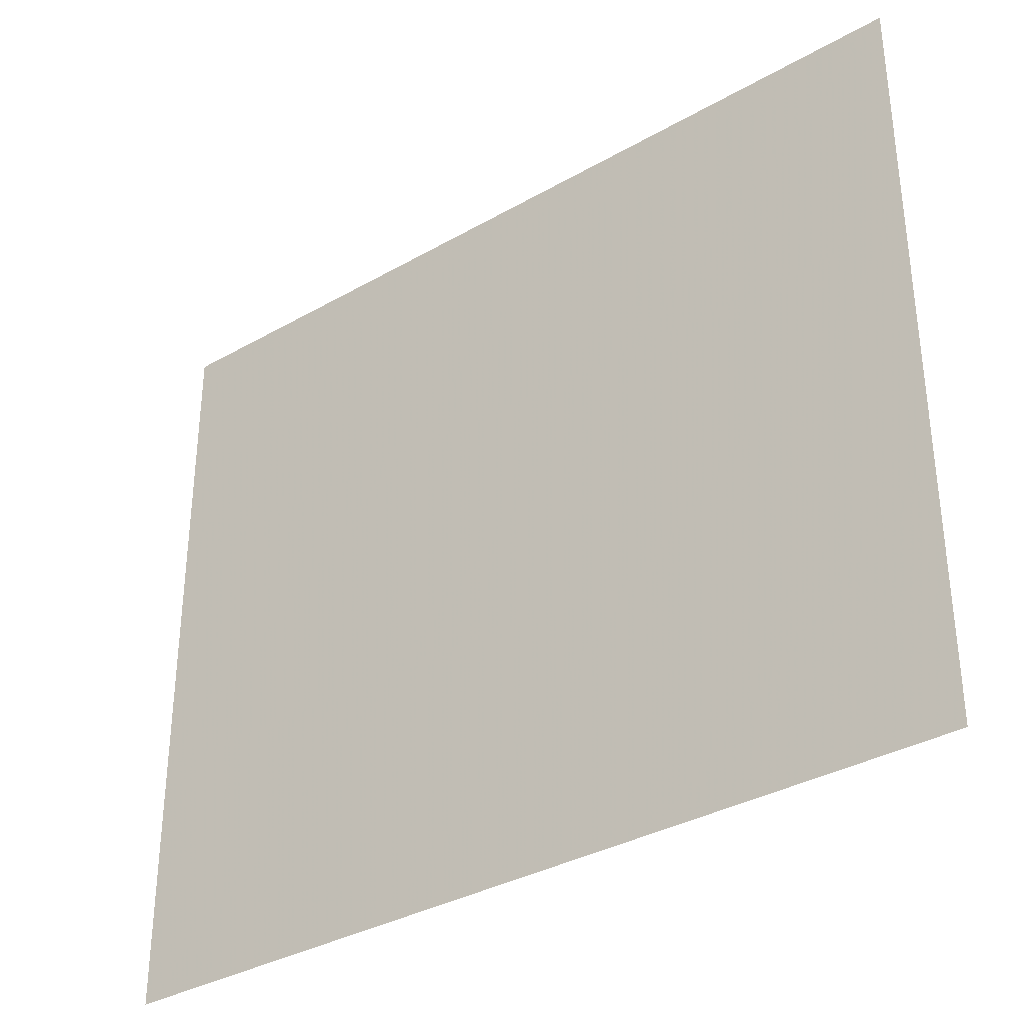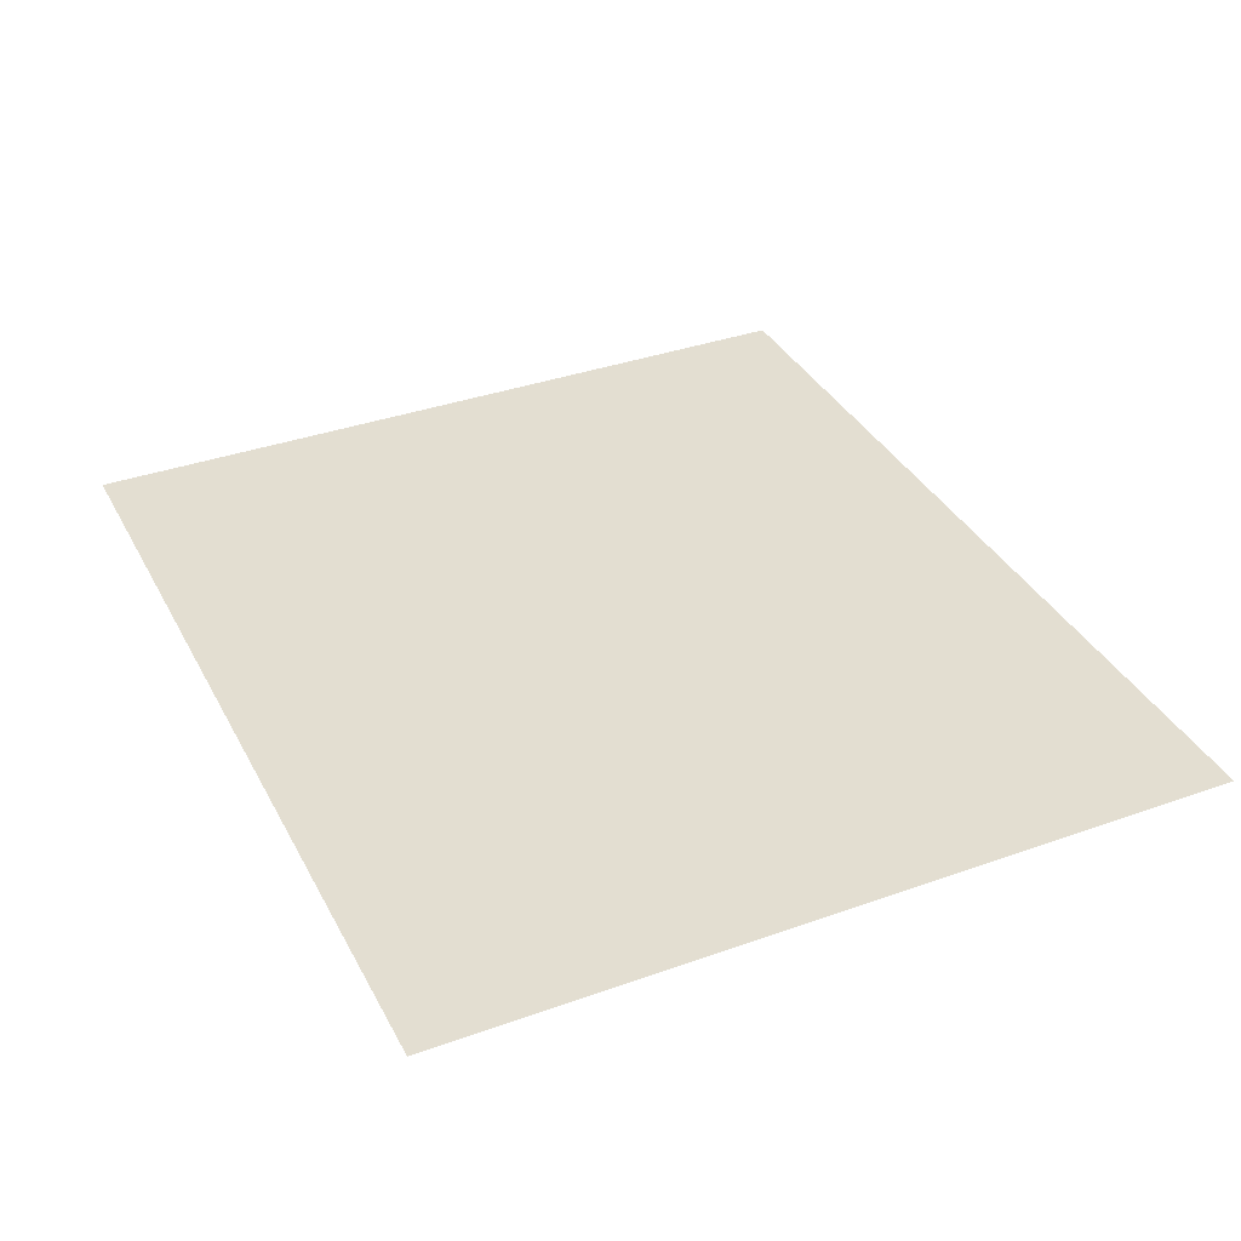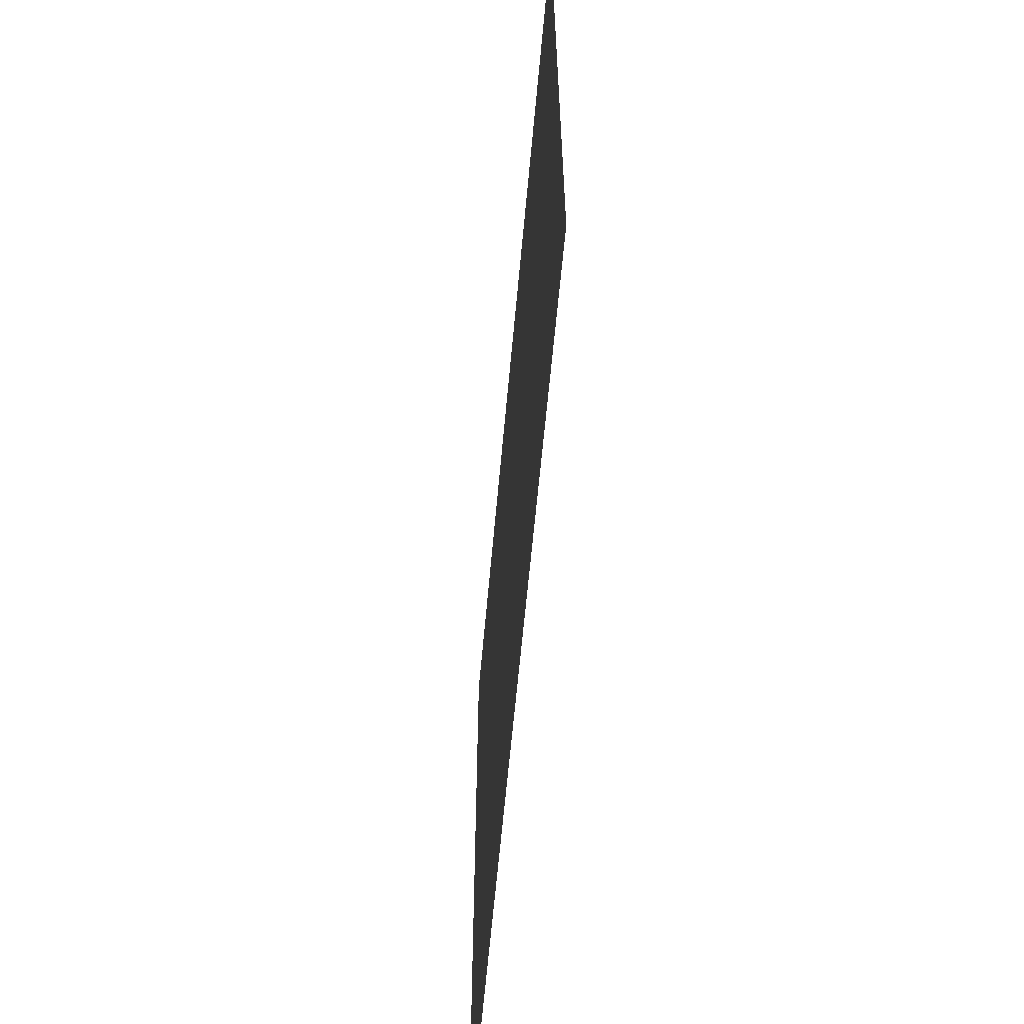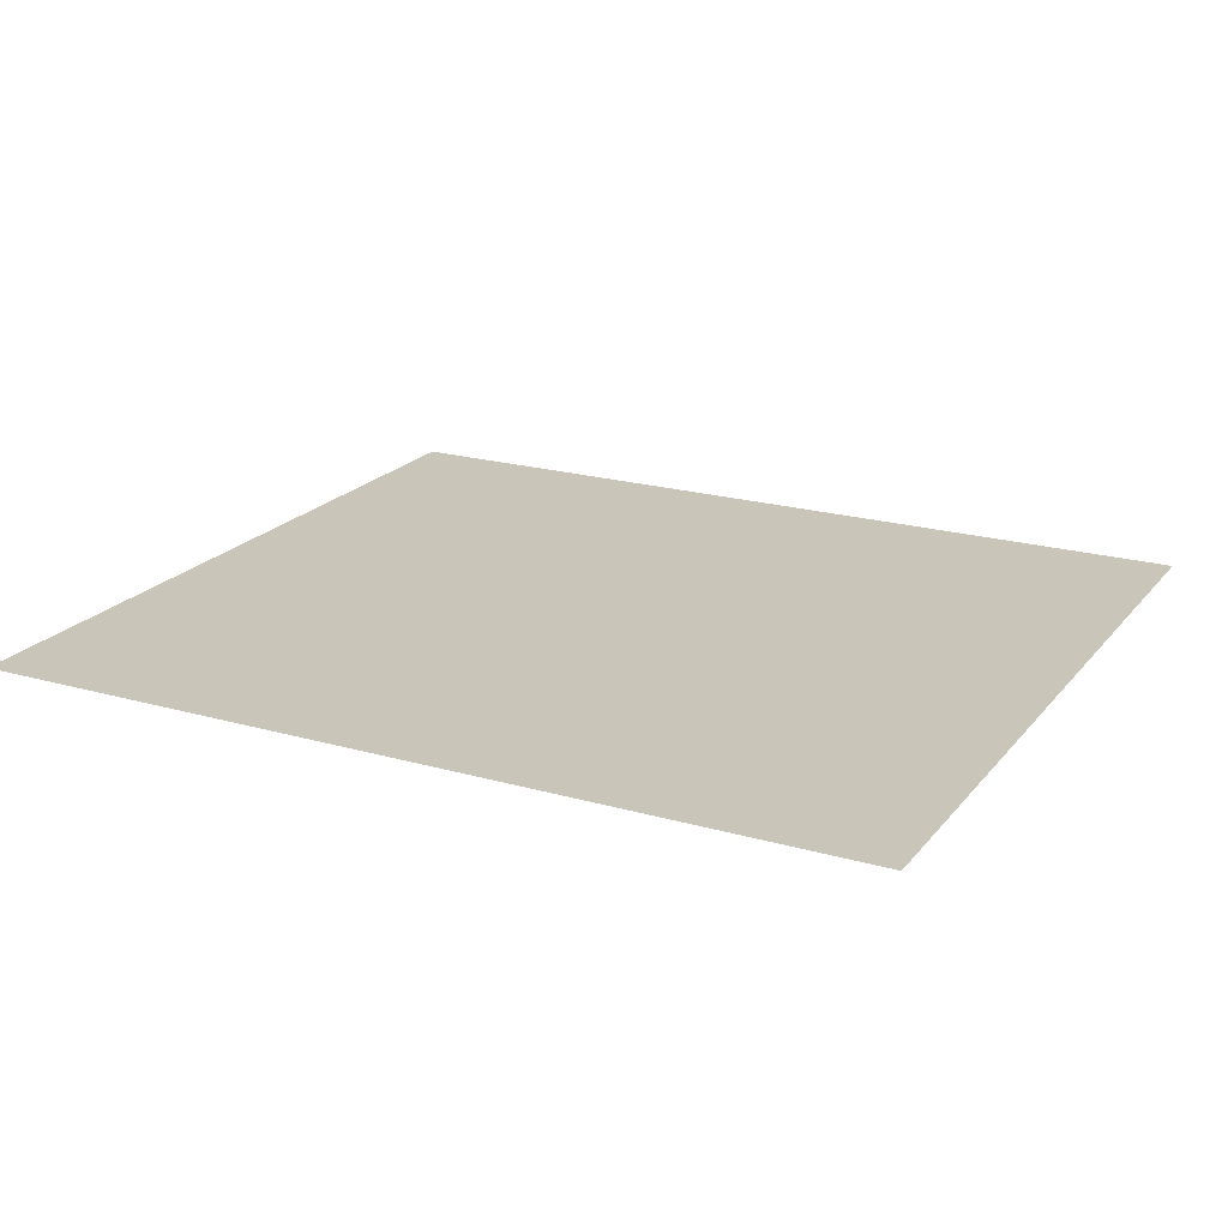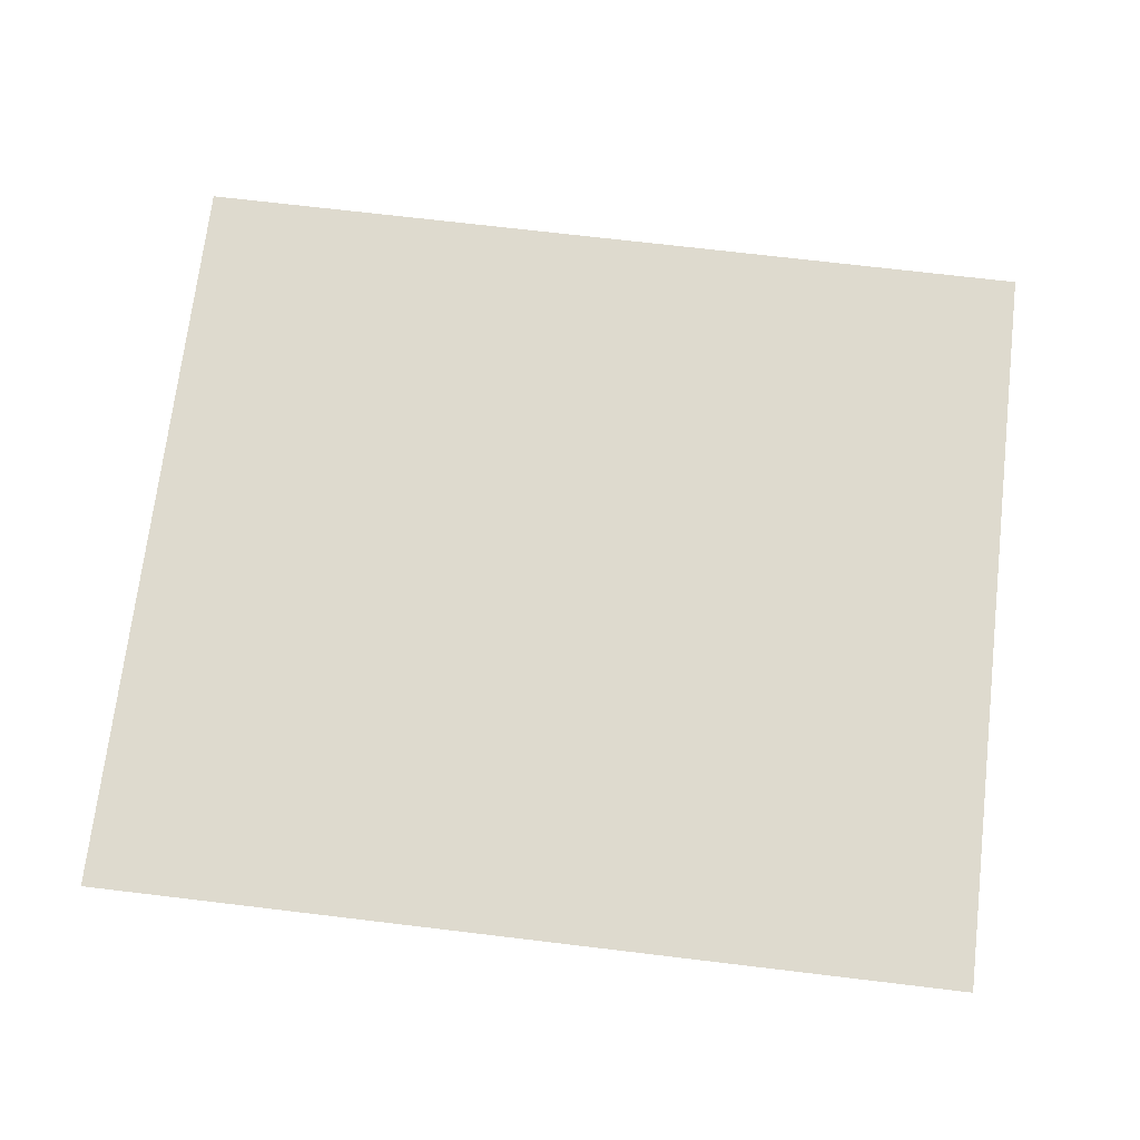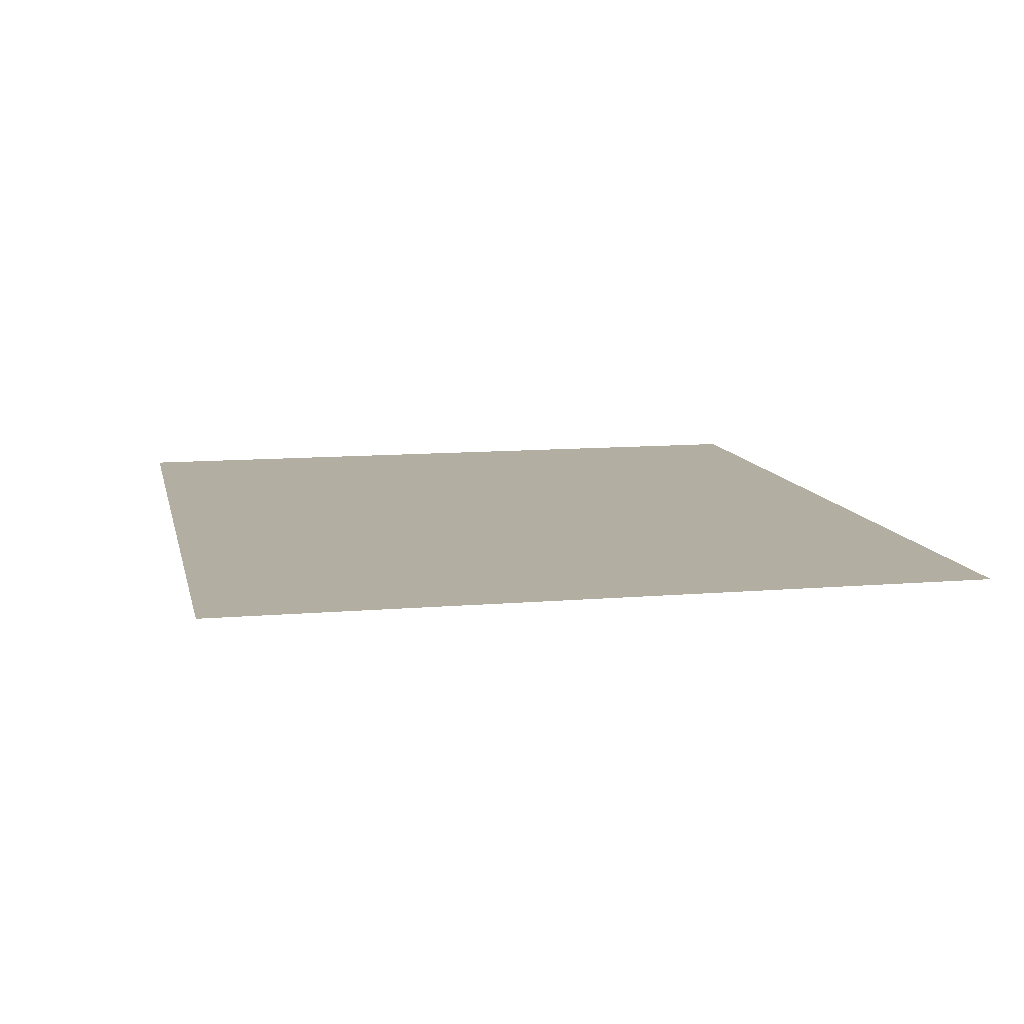
<metadata>
{"format":"obj","ext":"obj","renderer":"f3d","projection":"perspective","resolution":1024,"background":"white","views":[{"elev":-34.5,"azim":37.6,"up":"+Y"},{"elev":36.2,"azim":-115.0,"up":"+Z"},{"elev":-62.0,"azim":-95.1,"up":"+Y"},{"elev":20.6,"azim":-152.6,"up":"+Z"},{"elev":71.3,"azim":-173.2,"up":"+Z"},{"elev":10.8,"azim":77.9,"up":"+Z"}]}
</metadata>
<code>
v -3426 -1447 7.563
v -3426 -1436 7.563
v -3426 -1424 7.563
v -3426 -1412 7.563
v -3412 -1447 7.563
v -3412 -1436 7.563
v -3412 -1424 7.563
v -3412 -1412 7.563
v -3399 -1447 7.563
v -3399 -1436 7.563
v -3399 -1424 7.563
v -3399 -1412 7.563
v -3385 -1447 7.563
v -3385 -1436 7.563
v -3385 -1424 7.563
v -3385 -1412 7.563
f 1 2 6
f 1 6 5
f 2 3 7
f 2 7 6
f 3 4 8
f 3 8 7
f 5 6 10
f 5 10 9
f 6 7 11
f 6 11 10
f 7 8 12
f 7 12 11
f 9 10 14
f 9 14 13
f 10 11 15
f 10 15 14
f 11 12 16
f 11 16 15

</code>
